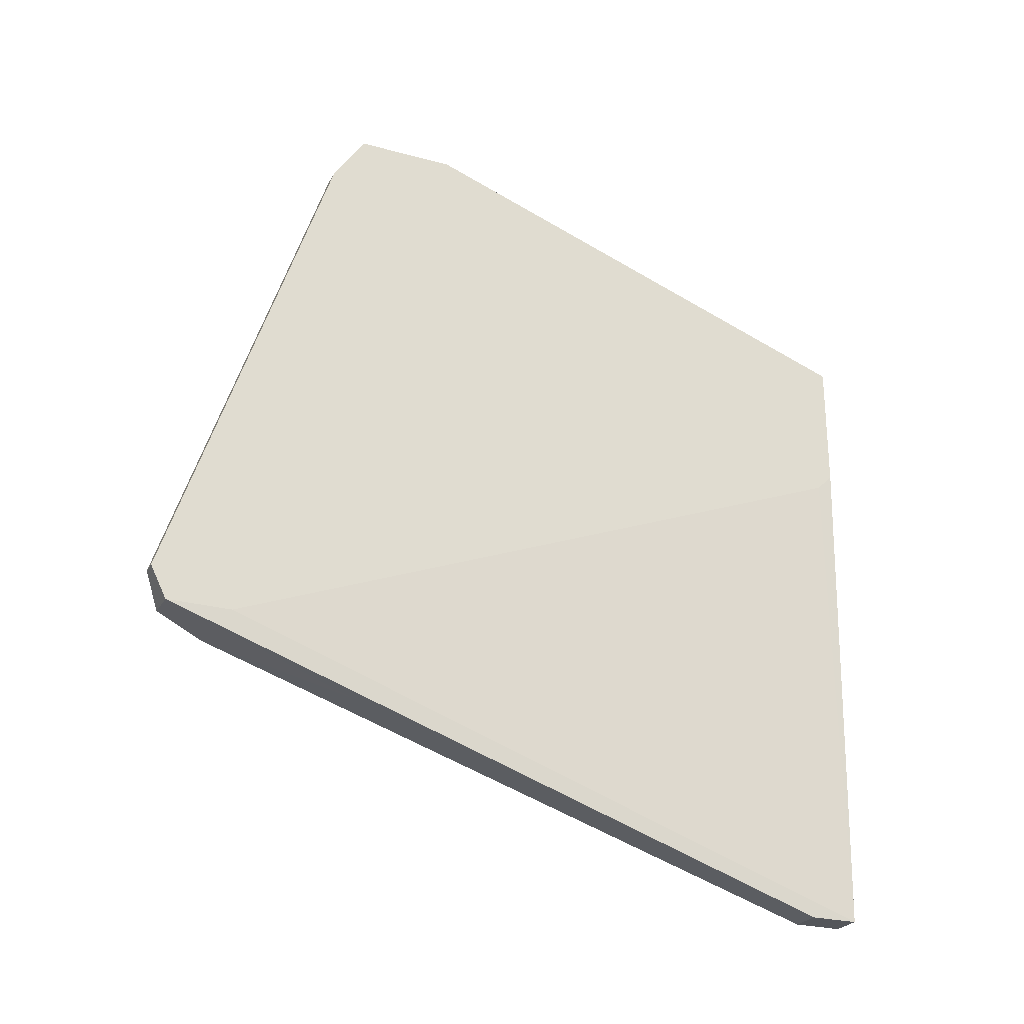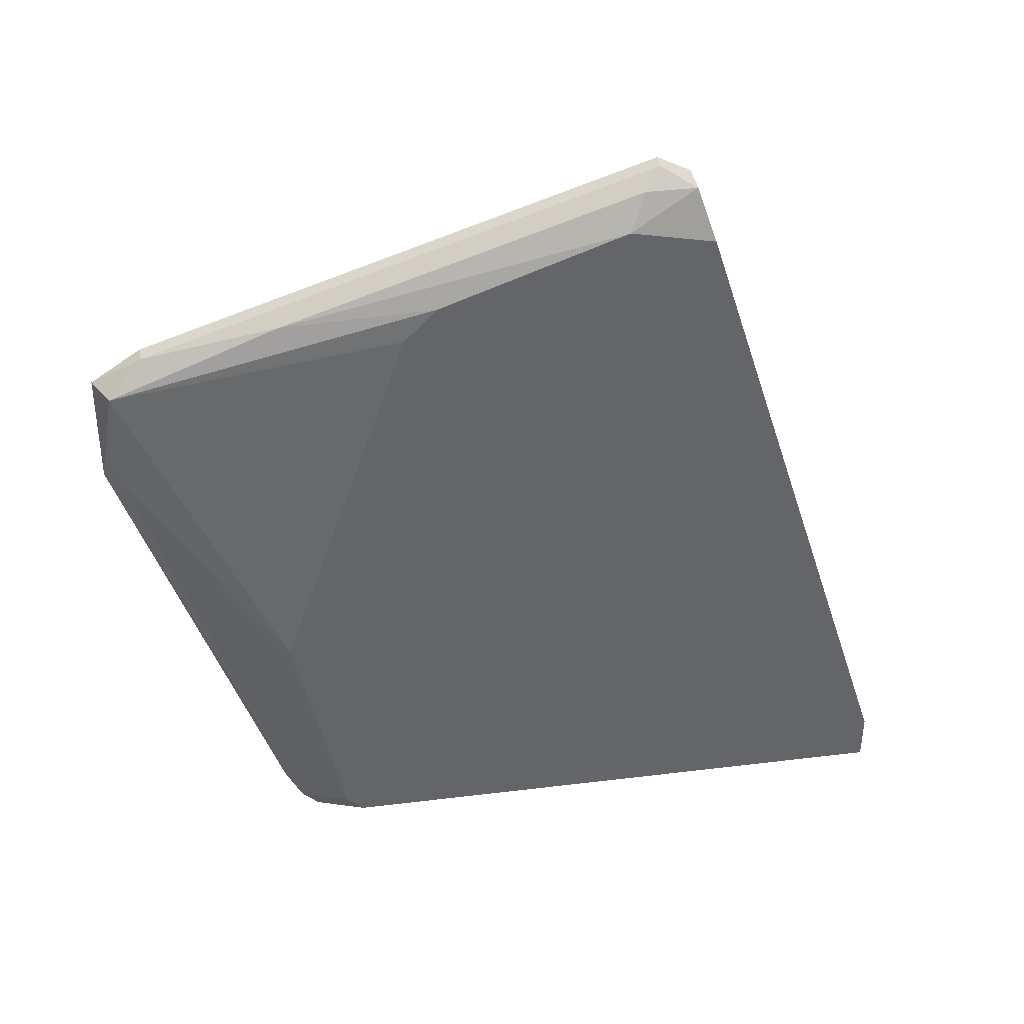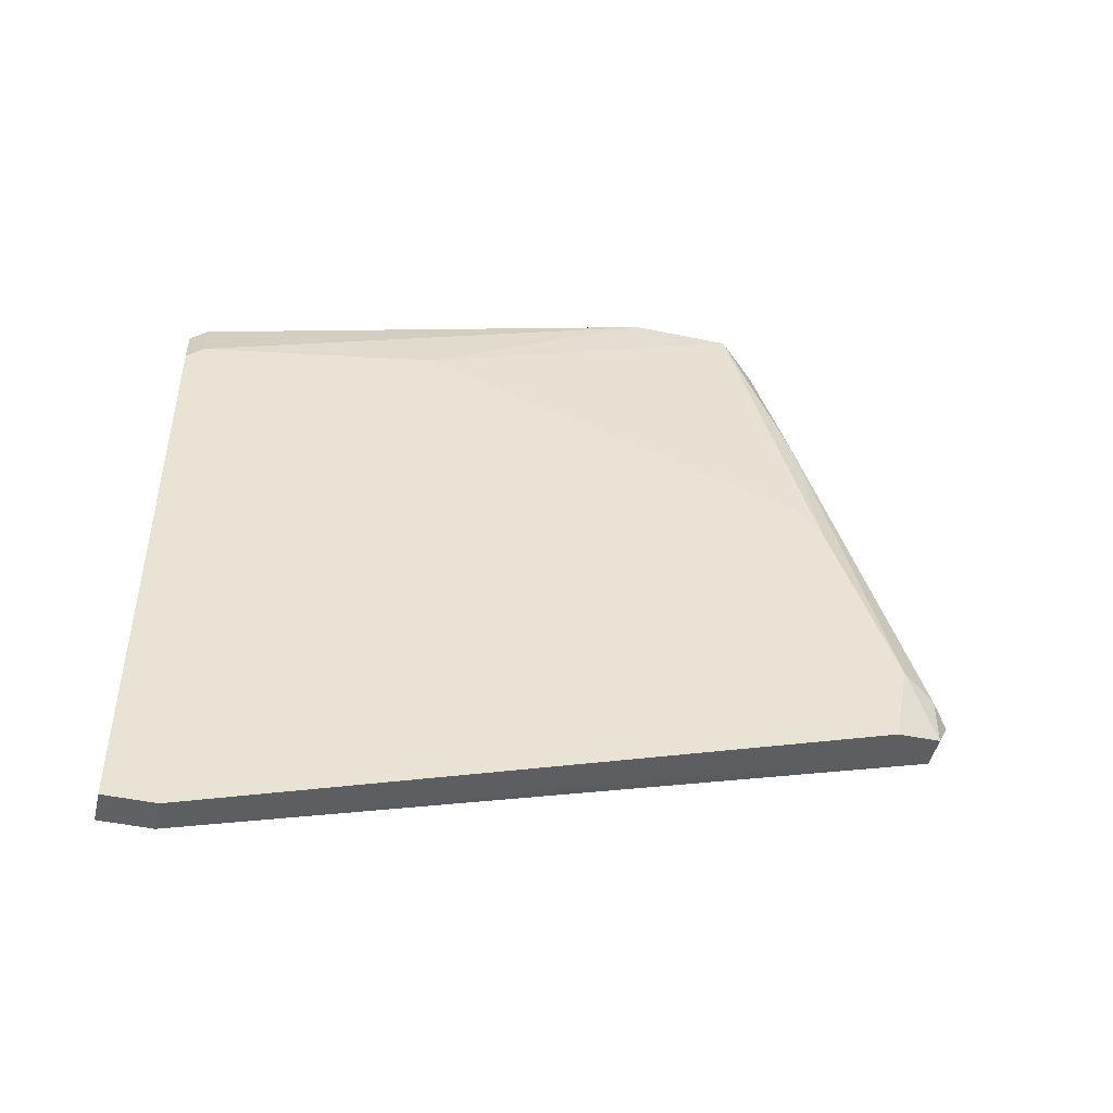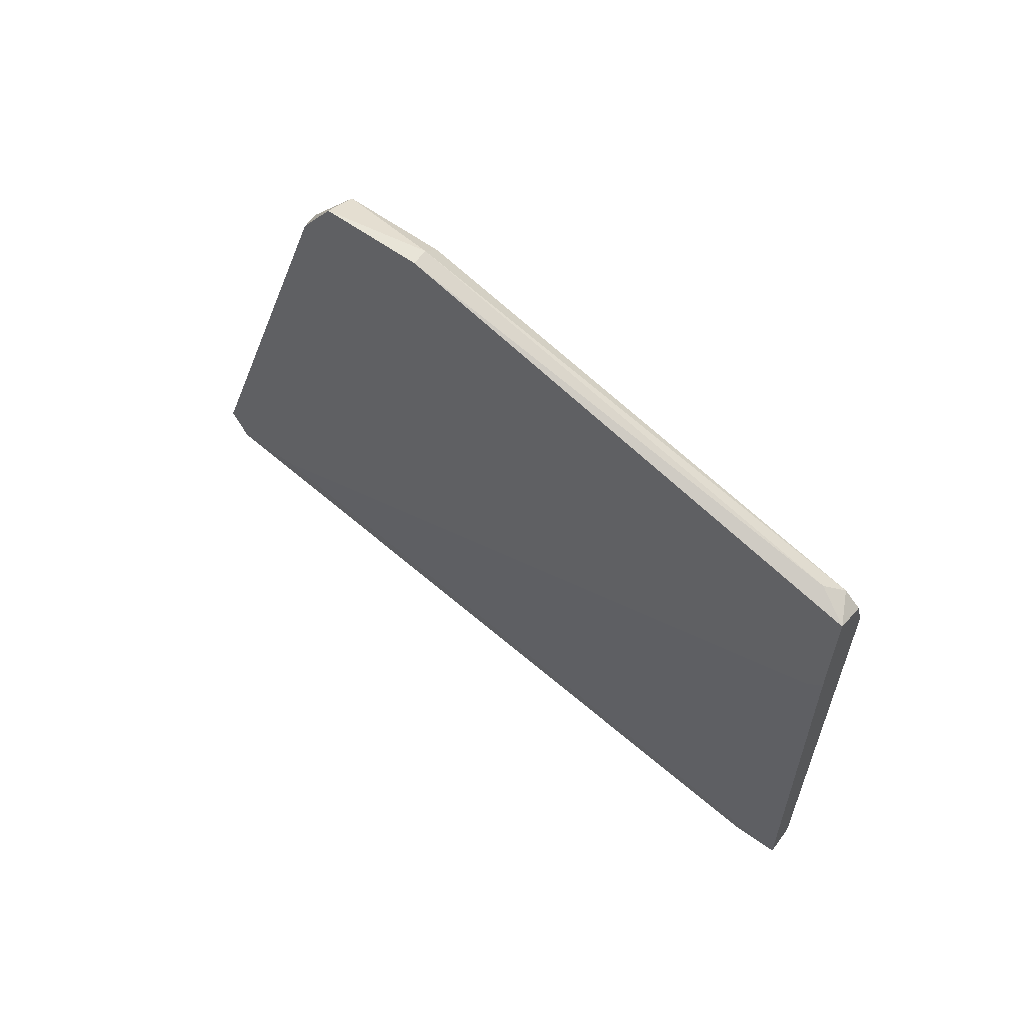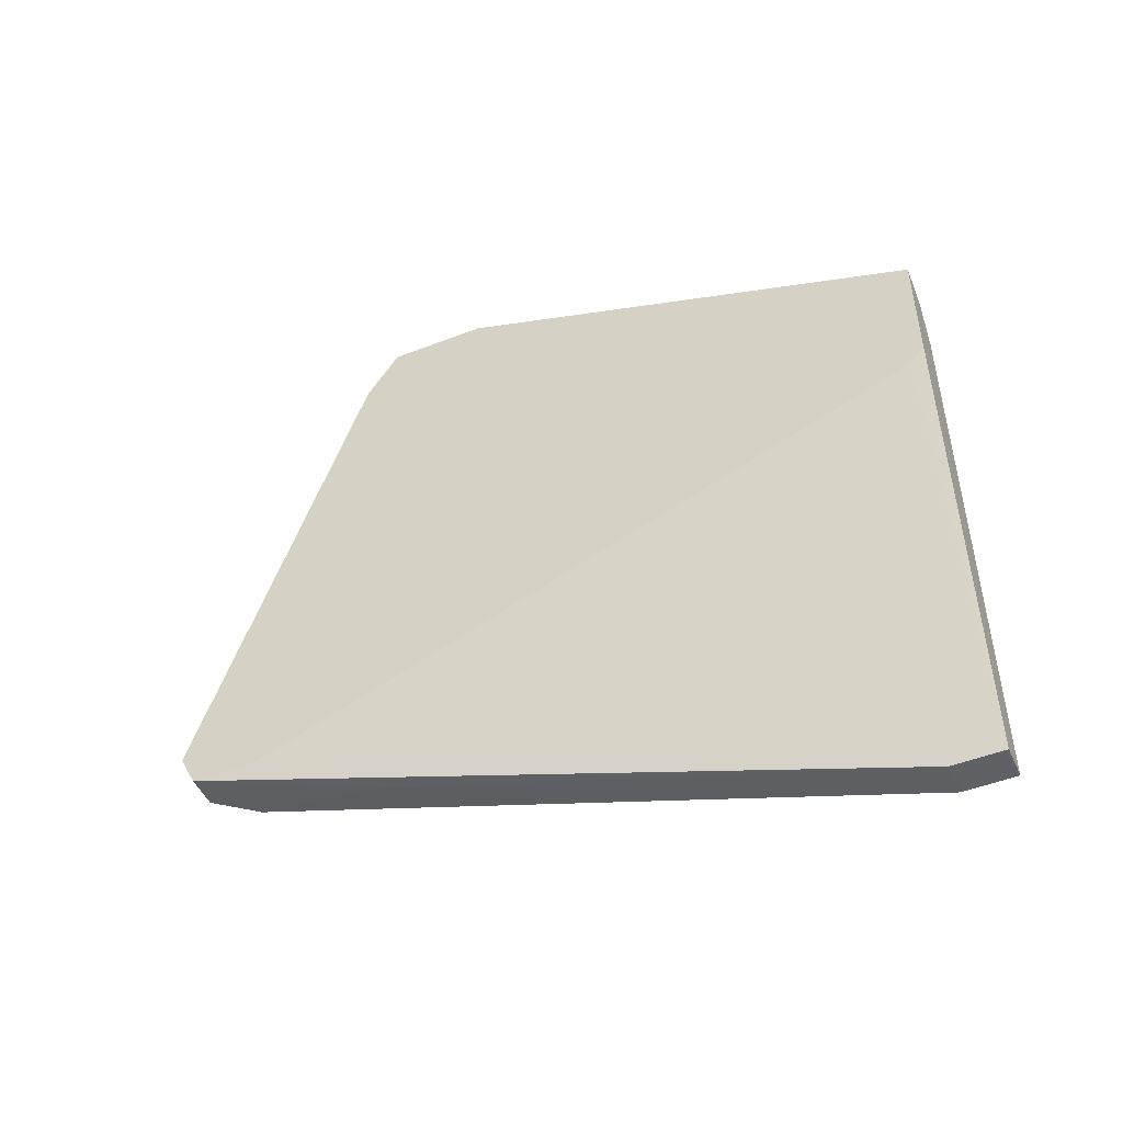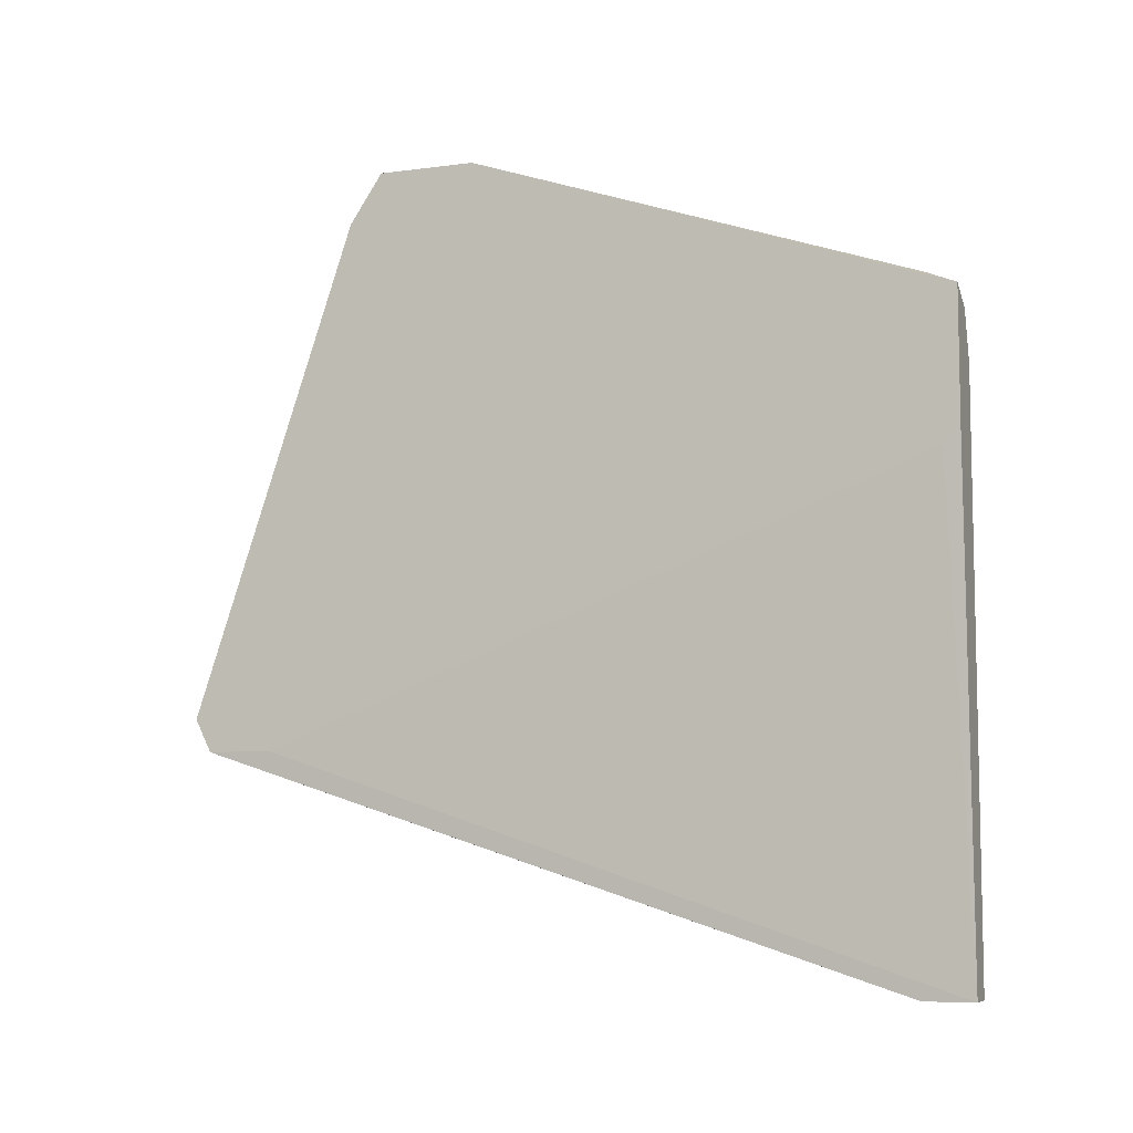
<metadata>
{"format":"obj","ext":"obj","renderer":"f3d","projection":"perspective","resolution":1024,"background":"white","views":[{"elev":-25.4,"azim":66.3,"up":"+Y"},{"elev":39.0,"azim":-98.7,"up":"+Z"},{"elev":-47.0,"azim":-103.3,"up":"+Y"},{"elev":61.3,"azim":126.2,"up":"+Y"},{"elev":-48.3,"azim":113.5,"up":"+Y"},{"elev":-7.5,"azim":110.6,"up":"+Y"}]}
</metadata>
<code>
v -0.03548 -0.01588 0.04587
v -0.03548 0.01537 -0.018
v -0.03548 0.02896 0.02956
v -0.03548 0.02896 0.0214
v -0.03548 0.02488 0.03227
v -0.03548 0.003135 -0.01664
v -0.03548 0.004497 -0.018
v -0.03548 -0.01859 0.0445
v -0.03548 -0.01859 0.03907
v -0.03684 -0.01588 0.04587
v -0.03684 -0.03762 -0.01392
v -0.03684 -0.03762 -0.018
v -0.03684 0.02896 0.0214
v -0.03684 0.02488 0.03227
v -0.03684 0.01672 -0.01528
v -0.03684 -0.02404 0.0282
v -0.0382 0.01401 0.03499
v -0.0382 0.01401 -0.018
v -0.0382 0.01537 -0.01664
v -0.0382 -0.01452 0.0445
v -0.0382 -0.01859 0.0445
v -0.0382 0.02759 0.02956
v -0.0382 0.02759 0.0214
v -0.03956 0.009933 -0.018
v -0.03956 0.01537 0.002387
v -0.03956 -0.03762 -0.01392
v -0.03956 -0.03762 -0.018
v -0.03956 0.01129 -0.01664
v -0.03956 -0.01995 0.04043
v -0.03956 -0.01316 0.04178
v -0.03956 0.004497 0.03363
v -0.03956 0.001779 0.03635
f 21 29 16
f 27 31 28
f 12 27 7
f 3 1 7
f 31 27 29
f 7 27 2
f 3 7 2
f 1 10 8
f 7 1 8
f 22 3 13
f 27 12 11
f 12 8 11
f 31 29 30
f 28 31 25
f 31 22 25
f 25 22 23
f 22 13 23
f 28 25 23
f 2 27 18
f 10 1 14
f 3 22 14
f 29 27 26
f 27 11 26
f 2 15 4
f 3 2 4
f 15 13 4
f 13 3 4
f 7 8 9
f 8 12 9
f 15 2 19
f 13 15 19
f 28 23 19
f 23 13 19
f 2 18 19
f 10 14 17
f 14 22 17
f 27 28 24
f 18 27 24
f 28 19 24
f 19 18 24
f 1 3 5
f 14 1 5
f 3 14 5
f 10 17 20
f 17 30 20
f 12 7 6
f 9 12 6
f 7 9 6
f 8 10 21
f 30 29 21
f 10 20 21
f 20 30 21
f 22 31 32
f 31 30 32
f 30 17 32
f 17 22 32
f 11 8 16
f 29 26 16
f 26 11 16
f 8 21 16

</code>
